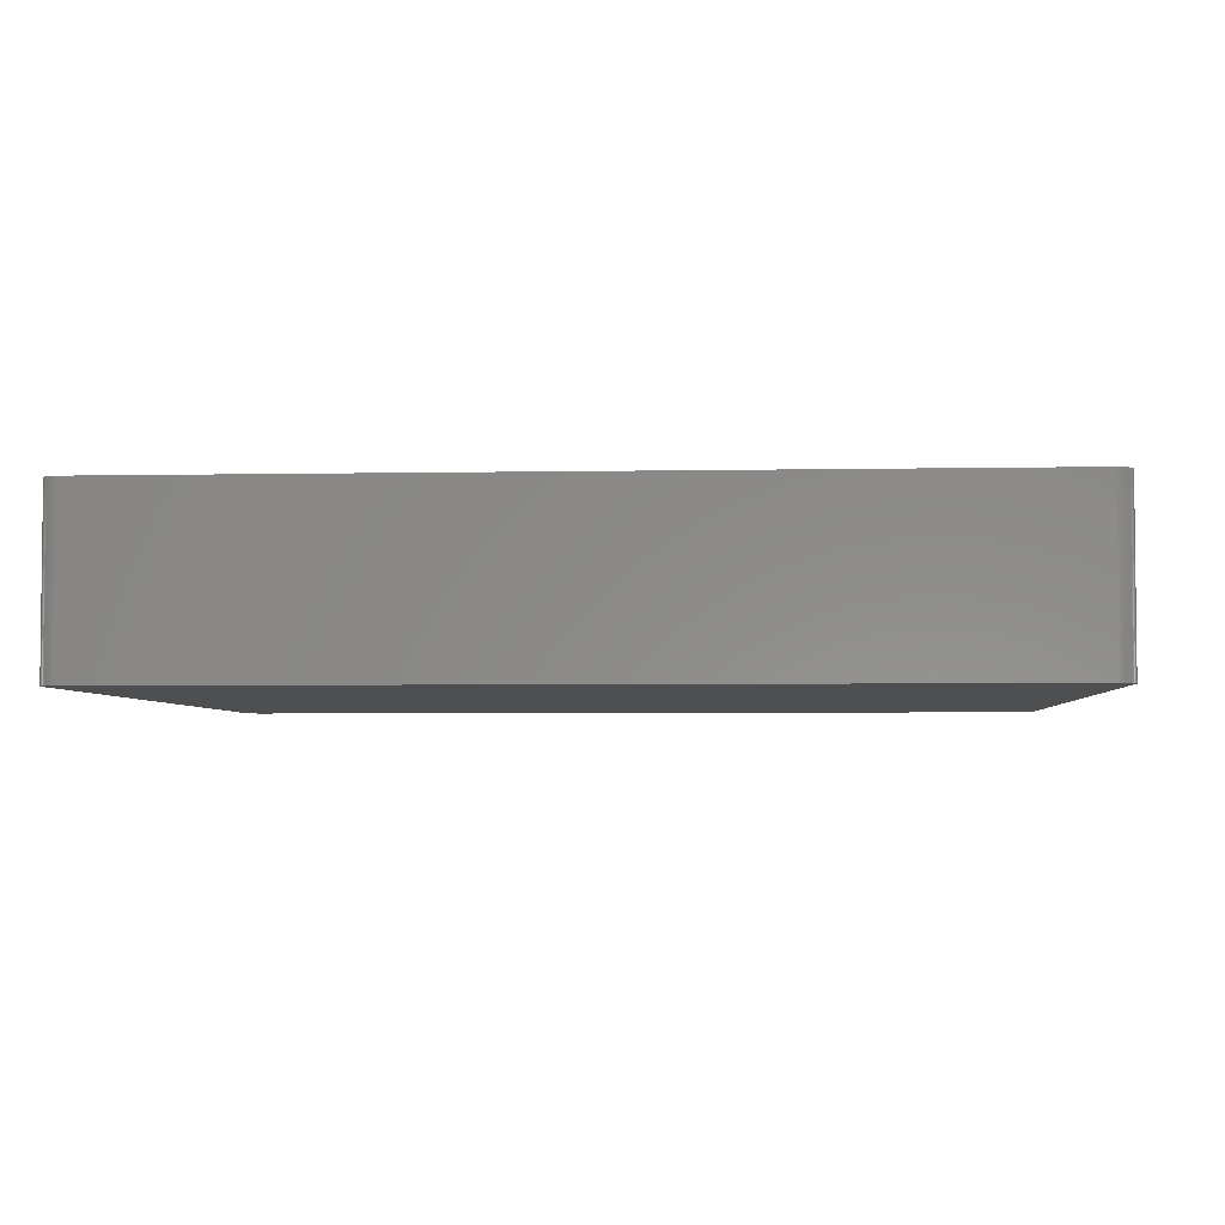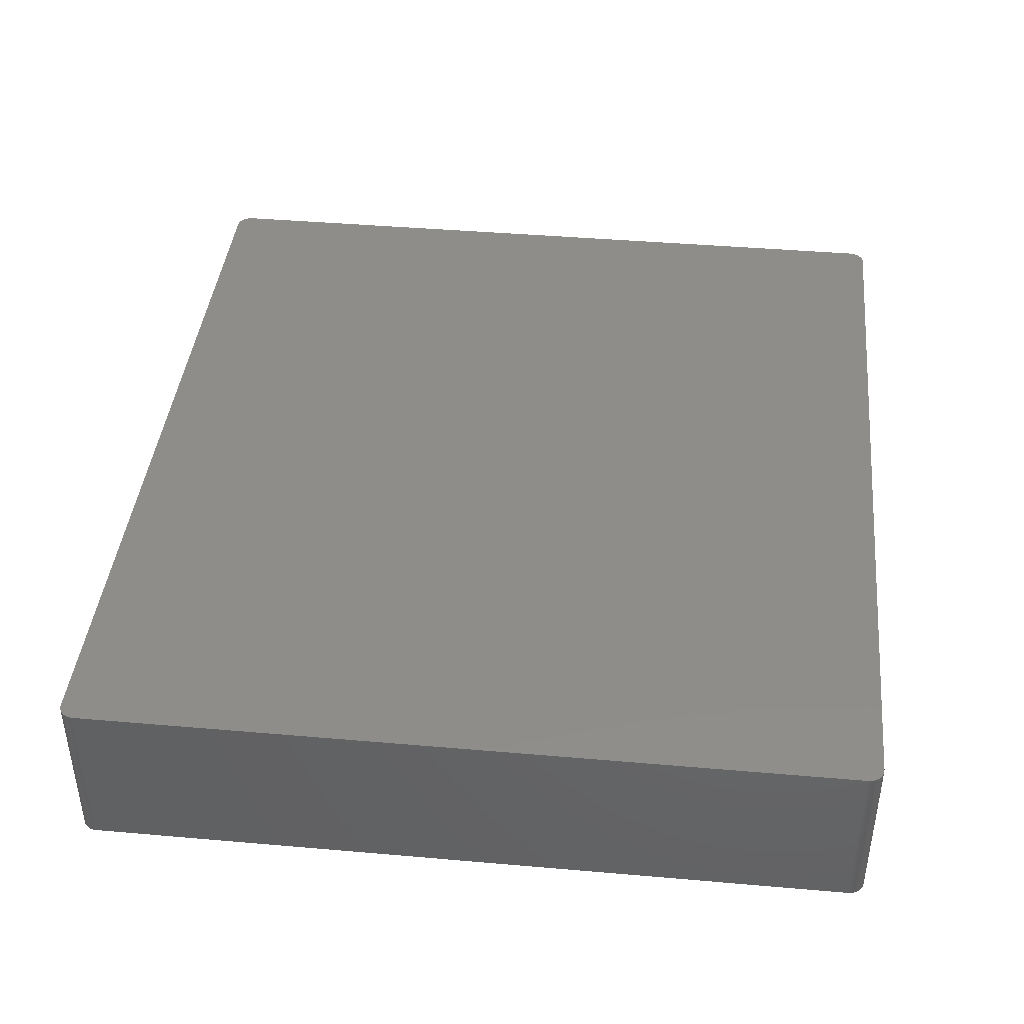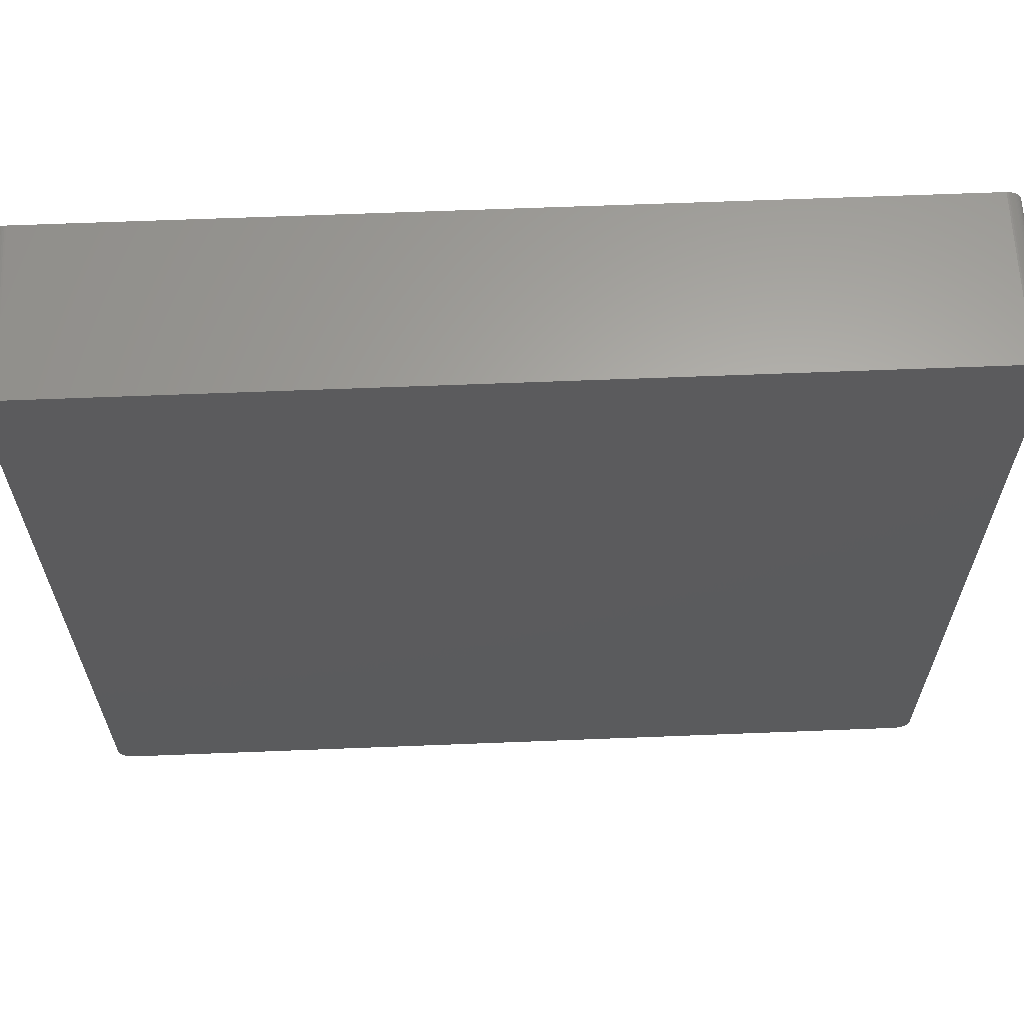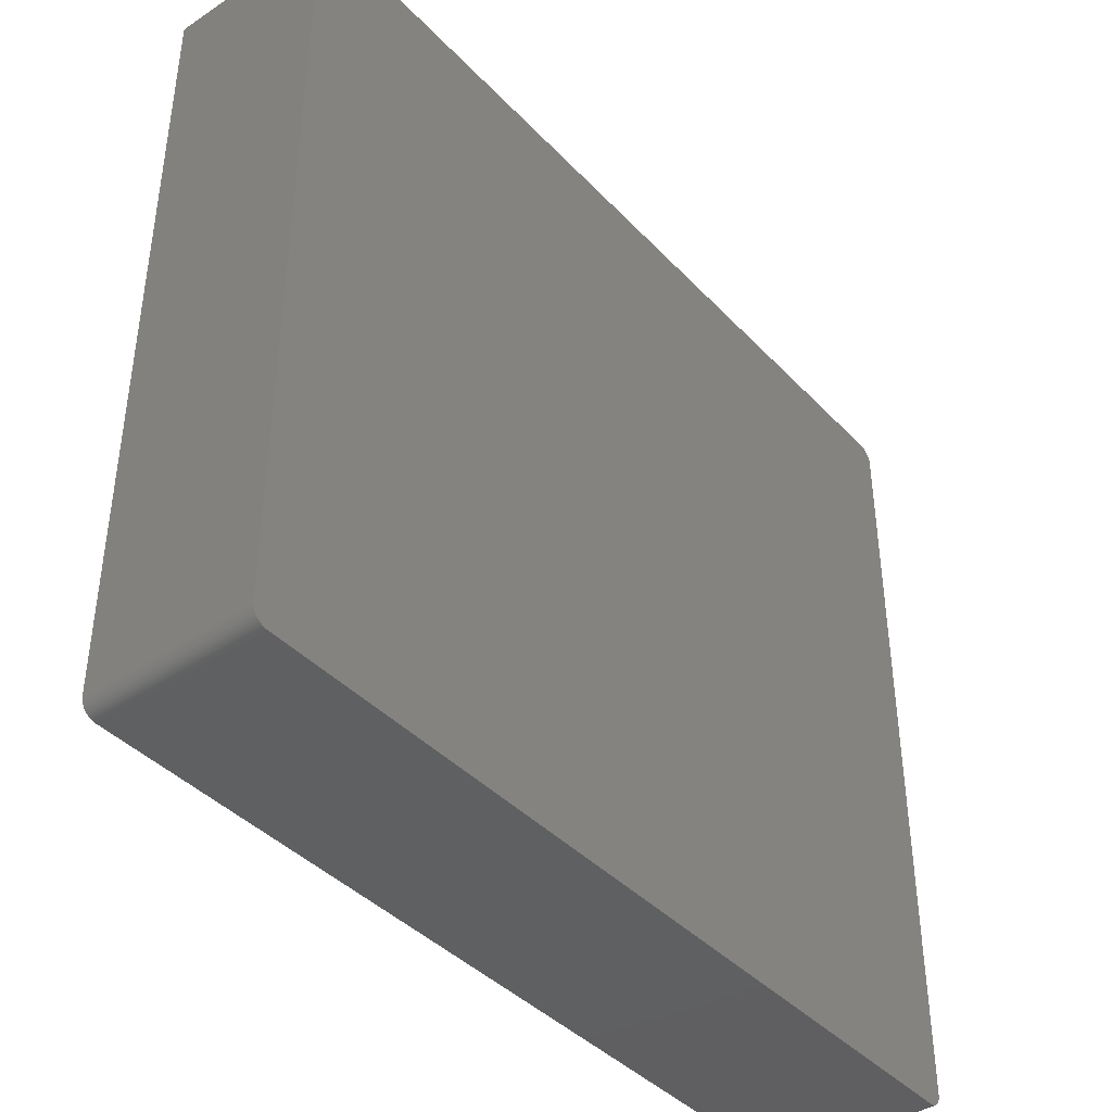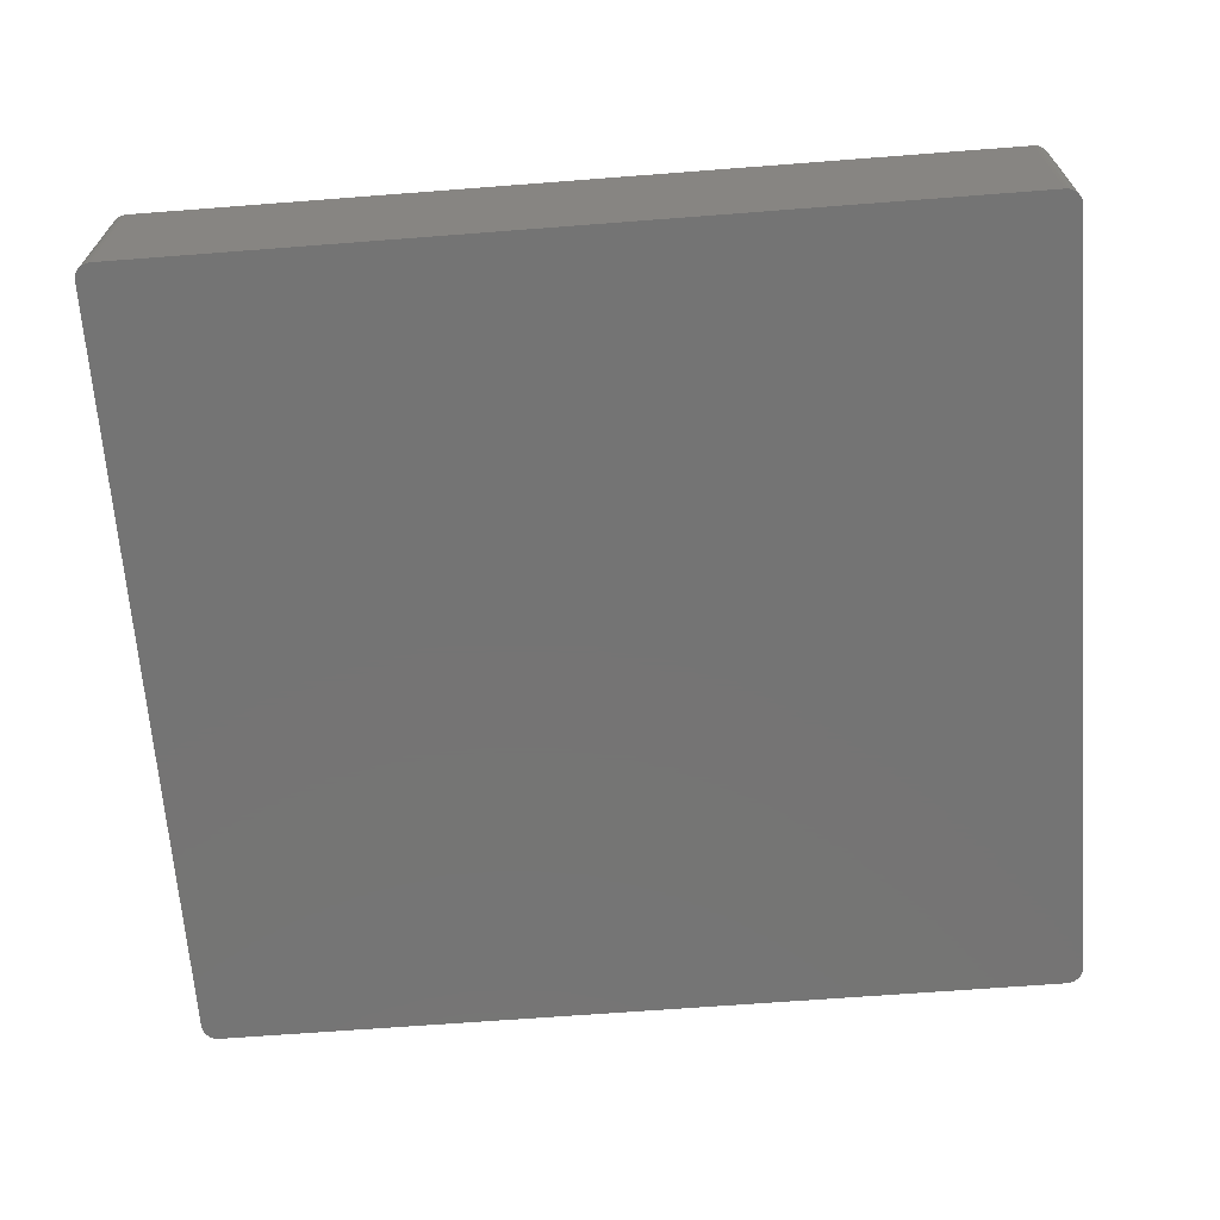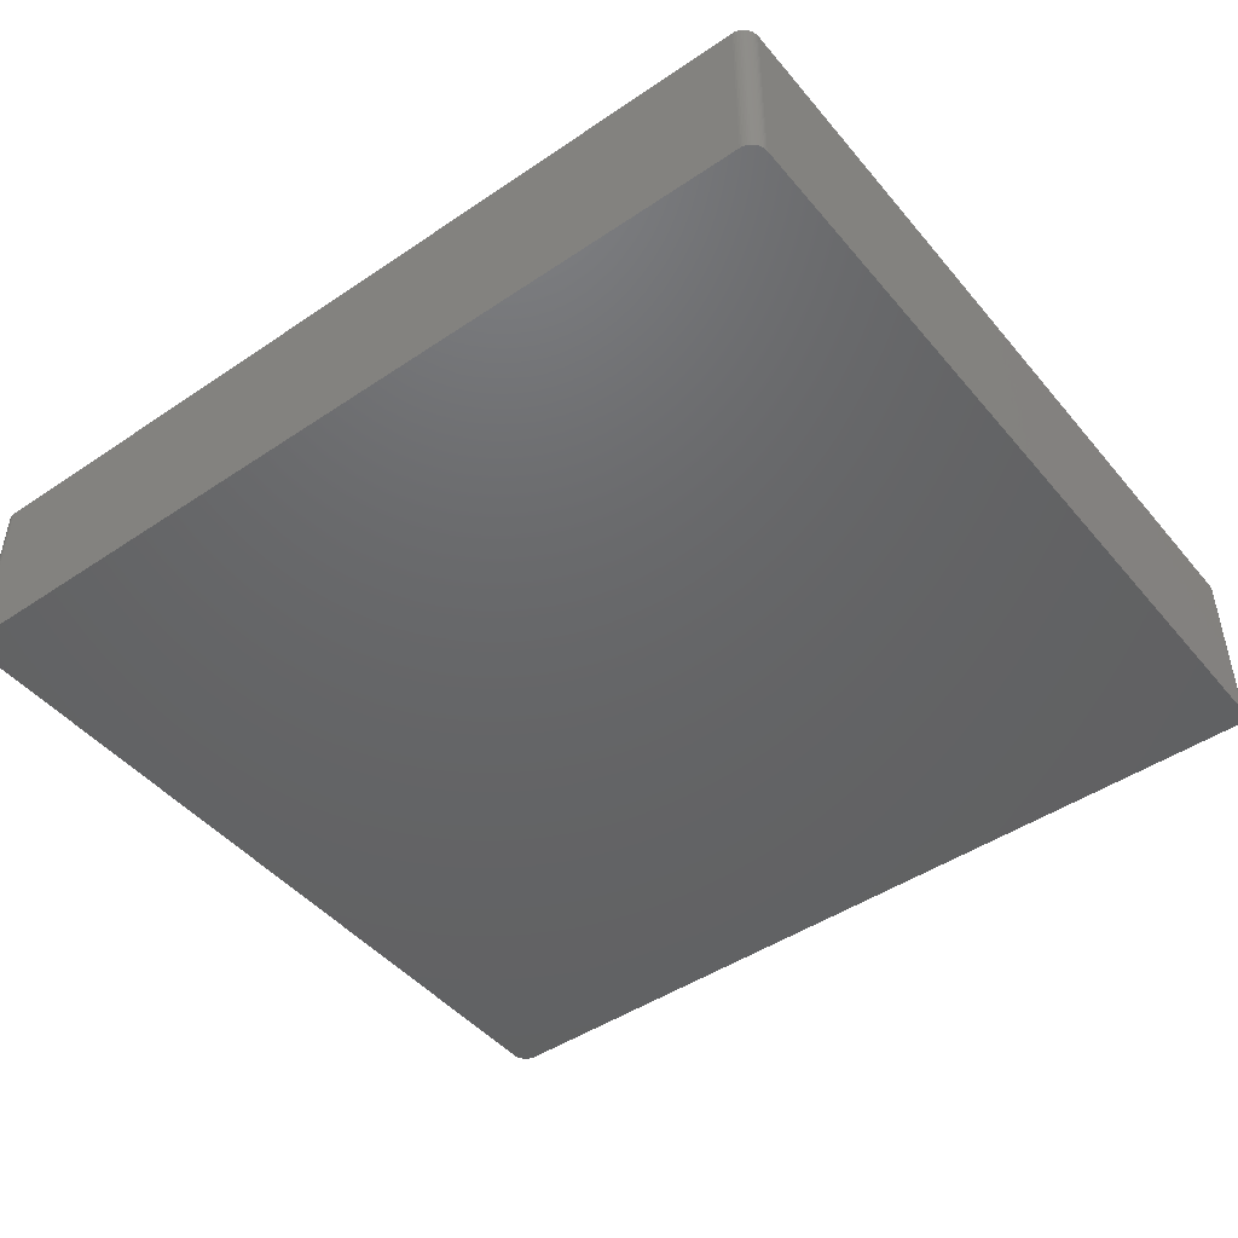
<metadata>
{"format":"stl","ext":"stl","renderer":"f3d","projection":"perspective","resolution":1024,"background":"white","views":[{"elev":-4.0,"azim":3.8,"up":"+Z"},{"elev":41.7,"azim":-84.0,"up":"+Z"},{"elev":63.1,"azim":177.7,"up":"+Y"},{"elev":-40.9,"azim":-51.3,"up":"+Y"},{"elev":-66.7,"azim":-175.6,"up":"+Z"},{"elev":-46.5,"azim":-142.4,"up":"+Z"}]}
</metadata>
<code>
# stl→obj: 168 verts, 332 faces
v 69.48 64.24 13.72
v 69.48 64.24 8.636
v 69.25 64.34 8.636
v -70.01 63.88 13.72
v 68.26 -64.52 13.72
v 70.56 63.19 13.72
v 70.87 61.98 13.72
v 70.82 62.48 13.72
v 69.01 64.42 8.636
v 69.25 64.34 13.72
v -68.39 64.52 13.72
v 68.26 64.52 -13.72
v -68.39 64.52 -13.72
v -69.14 -64.38 -13.72
v 70.1 -63.79 -13.72
v 70.87 -61.98 -8.636
v 70.87 -61.98 -13.72
v 70.87 61.98 -13.72
v 69.91 63.96 13.72
v -69.6 -64.18 13.72
v -69.37 -64.29 13.72
v -69.14 -64.38 13.72
v 68.26 -64.52 -13.72
v -68.39 -64.52 -13.72
v 70.87 -61.98 13.72
v -69.14 64.38 13.72
v 70.85 62.23 8.636
v 70.87 61.98 8.636
v 70.1 63.79 -13.72
v 69.25 64.34 -13.72
v 70.27 63.61 13.72
v 69.91 63.96 -13.72
v -70.01 -63.88 13.72
v -70.01 63.88 -13.72
v -70.19 63.7 8.636
v 70.1 -63.79 13.72
v -68.39 -64.52 13.72
v 70.82 62.48 -13.72
v 70.1 63.79 13.72
v 70.67 62.96 13.72
v 70.75 62.72 13.72
v 70.75 62.72 -13.72
v -69.14 64.38 -13.72
v -70.86 62.1 -13.72
v 69.01 64.42 -13.72
v -68.89 -64.45 13.72
v 68.52 -64.51 -8.636
v 69.25 -64.34 -13.72
v 69.48 -64.24 -8.636
v 69.25 -64.34 -8.636
v 68.52 -64.51 13.72
v 69.91 -63.96 -8.636
v 70.67 -62.96 13.72
v 70.82 -62.48 13.72
v 70.56 63.19 -13.72
v 68.77 64.48 -13.72
v 69.7 64.11 8.636
v 69.48 64.24 -13.72
v 70.42 63.41 8.636
v 70.27 63.61 8.636
v 70.42 63.41 13.72
v -70.86 -62.1 -13.72
v -70.86 62.1 13.72
v -70.86 -62.1 13.72
v -70.61 63.08 8.636
v -70.71 62.84 -8.636
v -70.61 63.08 13.72
v -69.81 64.04 -13.72
v -69.6 64.18 -13.72
v -69.6 64.18 13.72
v 69.01 64.42 13.72
v -68.89 -64.45 -13.72
v -69.37 -64.29 8.636
v 69.25 -64.34 13.72
v 69.01 -64.42 -8.636
v 68.77 -64.48 -8.636
v 68.77 -64.48 13.72
v 68.77 -64.48 -13.72
v 70.42 -63.41 -8.636
v 70.42 -63.41 -13.72
v 70.56 -63.19 -13.72
v 69.7 -64.11 13.72
v 69.7 -64.11 -13.72
v 69.7 -64.11 -8.636
v 69.91 -63.96 -13.72
v 68.77 64.48 13.72
v 68.26 64.52 13.72
v 69.7 64.11 13.72
v 70.27 63.61 -13.72
v 70.42 63.41 -13.72
v -70.35 -63.51 -13.72
v -70.84 62.35 8.636
v -70.35 63.51 8.636
v -70.35 63.51 13.72
v -70.71 -62.84 13.72
v -70.84 -62.35 8.636
v -70.79 -62.6 -13.72
v -70.79 -62.6 8.636
v -68.89 64.45 13.72
v -68.64 64.5 8.636
v -68.89 64.45 8.636
v -68.89 64.45 -13.72
v -69.37 64.29 8.636
v -69.81 64.04 13.72
v -68.89 -64.45 -8.636
v -69.81 -64.04 -13.72
v -69.81 -64.04 13.72
v 69.01 -64.42 -13.72
v 68.52 -64.51 -13.72
v 70.67 -62.96 -8.636
v 70.75 -62.72 13.72
v 70.27 -63.61 -8.636
v 70.27 -63.61 -13.72
v 70.82 -62.48 -13.72
v 70.85 -62.23 13.72
v 70.42 -63.41 13.72
v 70.27 -63.61 13.72
v 69.01 -64.42 13.72
v 69.91 -63.96 13.72
v 69.48 -64.24 13.72
v 69.48 -64.24 -13.72
v 70.85 62.23 13.72
v 70.67 62.96 -13.72
v 70.75 -62.72 -13.72
v 70.67 -62.96 -13.72
v 69.7 64.11 -13.72
v -70.49 -63.3 13.72
v -70.49 63.3 8.636
v -70.19 63.7 -13.72
v -70.61 63.08 -13.72
v -70.71 62.84 -13.72
v -70.79 62.6 -13.72
v -70.79 62.6 13.72
v -70.84 62.35 13.72
v -70.71 -62.84 -13.72
v -70.19 -63.7 13.72
v -70.19 -63.7 -13.72
v -68.64 64.5 13.72
v 68.52 64.51 -8.636
v 68.52 64.51 13.72
v -68.64 -64.5 8.636
v -68.64 -64.5 -13.72
v -69.37 -64.29 -13.72
v -69.6 -64.18 -13.72
v 70.85 -62.23 -13.72
v 70.56 -63.19 13.72
v 70.85 62.23 -13.72
v -70.01 -63.88 -13.72
v -70.35 63.51 -13.72
v -70.49 63.3 -13.72
v -70.49 63.3 13.72
v -70.71 62.84 13.72
v -70.79 62.6 8.636
v -70.84 62.35 -13.72
v -70.19 63.7 13.72
v -70.79 -62.6 13.72
v -70.61 -63.08 13.72
v -69.37 64.29 13.72
v -69.37 64.29 -13.72
v -68.64 64.5 -13.72
v 68.52 64.51 -13.72
v -68.64 -64.5 13.72
v 70.56 -63.19 -8.636
v -70.49 -63.3 -13.72
v -70.84 -62.35 13.72
v -70.84 -62.35 -13.72
v -70.35 -63.51 13.72
v -70.61 -63.08 -13.72
f 1 2 3
f 4 5 6
f 7 8 6
f 9 10 3
f 10 4 6
f 11 12 13
f 14 13 15
f 16 17 18
f 10 1 3
f 6 19 10
f 20 21 22
f 23 24 14
f 15 23 14
f 5 25 6
f 11 26 4
f 18 27 28
f 13 29 15
f 2 30 3
f 13 12 29
f 6 31 19
f 19 1 10
f 29 32 19
f 4 33 5
f 34 35 4
f 5 36 25
f 5 37 23
f 27 38 8
f 25 7 6
f 31 39 19
f 40 41 42
f 34 43 13
f 14 44 13
f 10 11 4
f 30 45 9
f 33 37 5
f 22 46 37
f 23 47 5
f 48 49 50
f 47 51 5
f 36 52 15
f 25 16 28
f 53 54 25
f 28 7 25
f 42 18 15
f 29 42 15
f 29 55 42
f 12 56 30
f 57 58 2
f 30 32 29
f 12 30 29
f 29 39 31
f 19 39 29
f 59 60 31
f 59 61 6
f 62 63 44
f 14 62 44
f 63 64 33
f 4 63 33
f 44 34 13
f 65 66 67
f 34 68 69
f 26 70 4
f 10 71 11
f 9 71 10
f 37 24 23
f 24 72 14
f 33 22 37
f 22 73 14
f 74 75 50
f 76 77 47
f 48 78 23
f 15 48 23
f 36 53 25
f 79 80 81
f 74 82 36
f 5 74 36
f 49 83 84
f 52 85 15
f 8 38 42
f 8 40 6
f 16 18 28
f 18 17 15
f 86 87 11
f 3 30 9
f 1 57 2
f 57 88 19
f 60 89 29
f 6 55 59
f 59 90 60
f 31 60 29
f 31 61 59
f 6 61 31
f 62 64 63
f 14 91 62
f 63 92 44
f 93 94 35
f 64 95 33
f 96 97 98
f 99 100 101
f 101 102 43
f 70 103 69
f 70 104 4
f 71 86 11
f 9 86 71
f 105 46 22
f 14 105 22
f 33 20 22
f 106 107 33
f 76 78 75
f 75 77 76
f 75 108 48
f 50 75 48
f 47 78 76
f 78 109 23
f 110 111 53
f 112 113 79
f 17 114 15
f 54 115 25
f 36 116 53
f 116 117 79
f 77 118 74
f 5 77 74
f 82 49 84
f 84 83 52
f 52 82 84
f 82 119 36
f 49 120 74
f 50 49 74
f 83 121 48
f 15 83 48
f 27 122 7
f 28 27 7
f 55 123 42
f 6 40 55
f 110 124 111
f 124 125 81
f 57 126 58
f 19 32 57
f 1 88 57
f 19 88 1
f 55 90 59
f 29 90 55
f 95 127 33
f 14 106 91
f 67 128 65
f 128 94 93
f 34 129 35
f 44 130 34
f 66 131 132
f 67 133 63
f 63 134 92
f 4 67 63
f 91 135 62
f 33 136 137
f 101 43 26
f 43 102 13
f 26 99 101
f 11 99 26
f 100 138 11
f 13 100 11
f 70 69 104
f 4 104 34
f 87 139 12
f 9 56 86
f 87 140 139
f 11 87 12
f 72 141 105
f 14 72 105
f 141 142 24
f 37 141 24
f 14 143 144
f 20 144 73
f 78 108 75
f 48 108 78
f 47 109 78
f 23 109 47
f 114 145 115
f 53 111 54
f 16 115 17
f 25 115 16
f 53 146 110
f 36 117 116
f 116 146 53
f 79 146 116
f 15 117 36
f 117 112 79
f 77 51 47
f 5 51 77
f 75 118 77
f 74 118 75
f 52 119 82
f 36 119 52
f 82 120 49
f 74 120 82
f 83 85 52
f 15 85 83
f 49 121 83
f 48 121 49
f 27 147 38
f 42 38 18
f 8 122 27
f 7 122 8
f 8 41 40
f 42 41 8
f 40 123 55
f 42 123 40
f 54 114 115
f 111 114 54
f 30 58 32
f 2 58 30
f 90 89 60
f 29 89 90
f 20 107 106
f 33 107 20
f 106 137 91
f 106 148 137
f 149 150 128
f 67 151 128
f 130 149 34
f 65 128 130
f 93 149 128
f 35 149 93
f 133 152 66
f 153 154 92
f 130 66 65
f 154 132 130
f 4 94 67
f 94 155 35
f 153 133 66
f 92 133 153
f 95 156 98
f 156 96 98
f 95 157 127
f 127 136 33
f 70 158 103
f 34 69 43
f 43 103 26
f 103 159 69
f 100 102 101
f 100 160 102
f 99 138 100
f 11 138 99
f 56 45 30
f 9 45 56
f 56 139 86
f 56 161 139
f 141 46 105
f 141 162 46
f 72 142 141
f 24 142 72
f 73 21 20
f 22 21 73
f 106 144 20
f 14 144 106
f 146 163 110
f 79 163 146
f 15 112 117
f 124 81 15
f 18 147 27
f 38 147 18
f 114 124 15
f 111 124 114
f 17 145 114
f 115 145 17
f 32 126 57
f 58 126 32
f 33 148 106
f 137 148 33
f 149 129 34
f 35 129 149
f 130 150 149
f 128 150 130
f 44 154 130
f 92 154 44
f 94 151 67
f 128 151 94
f 4 155 94
f 35 155 4
f 133 134 63
f 92 134 133
f 67 152 133
f 66 152 67
f 127 157 164
f 98 135 95
f 64 156 95
f 64 165 156
f 62 96 64
f 96 166 97
f 91 167 127
f 137 136 91
f 104 68 34
f 69 68 104
f 26 158 70
f 103 158 26
f 43 159 103
f 69 159 43
f 13 160 100
f 102 160 13
f 86 140 87
f 139 140 86
f 12 161 56
f 139 161 12
f 37 162 141
f 46 162 37
f 73 143 14
f 144 143 73
f 163 81 110
f 79 81 163
f 153 132 154
f 66 132 153
f 135 97 62
f 98 97 135
f 91 164 135
f 127 164 91
f 135 157 95
f 157 168 164
f 96 165 64
f 156 165 96
f 136 167 91
f 127 167 136
f 15 113 112
f 81 113 15
f 110 125 124
f 81 125 110
f 130 131 66
f 132 131 130
f 62 166 96
f 97 166 62
f 135 168 157
f 164 168 135
f 113 80 79
f 81 80 113

</code>
